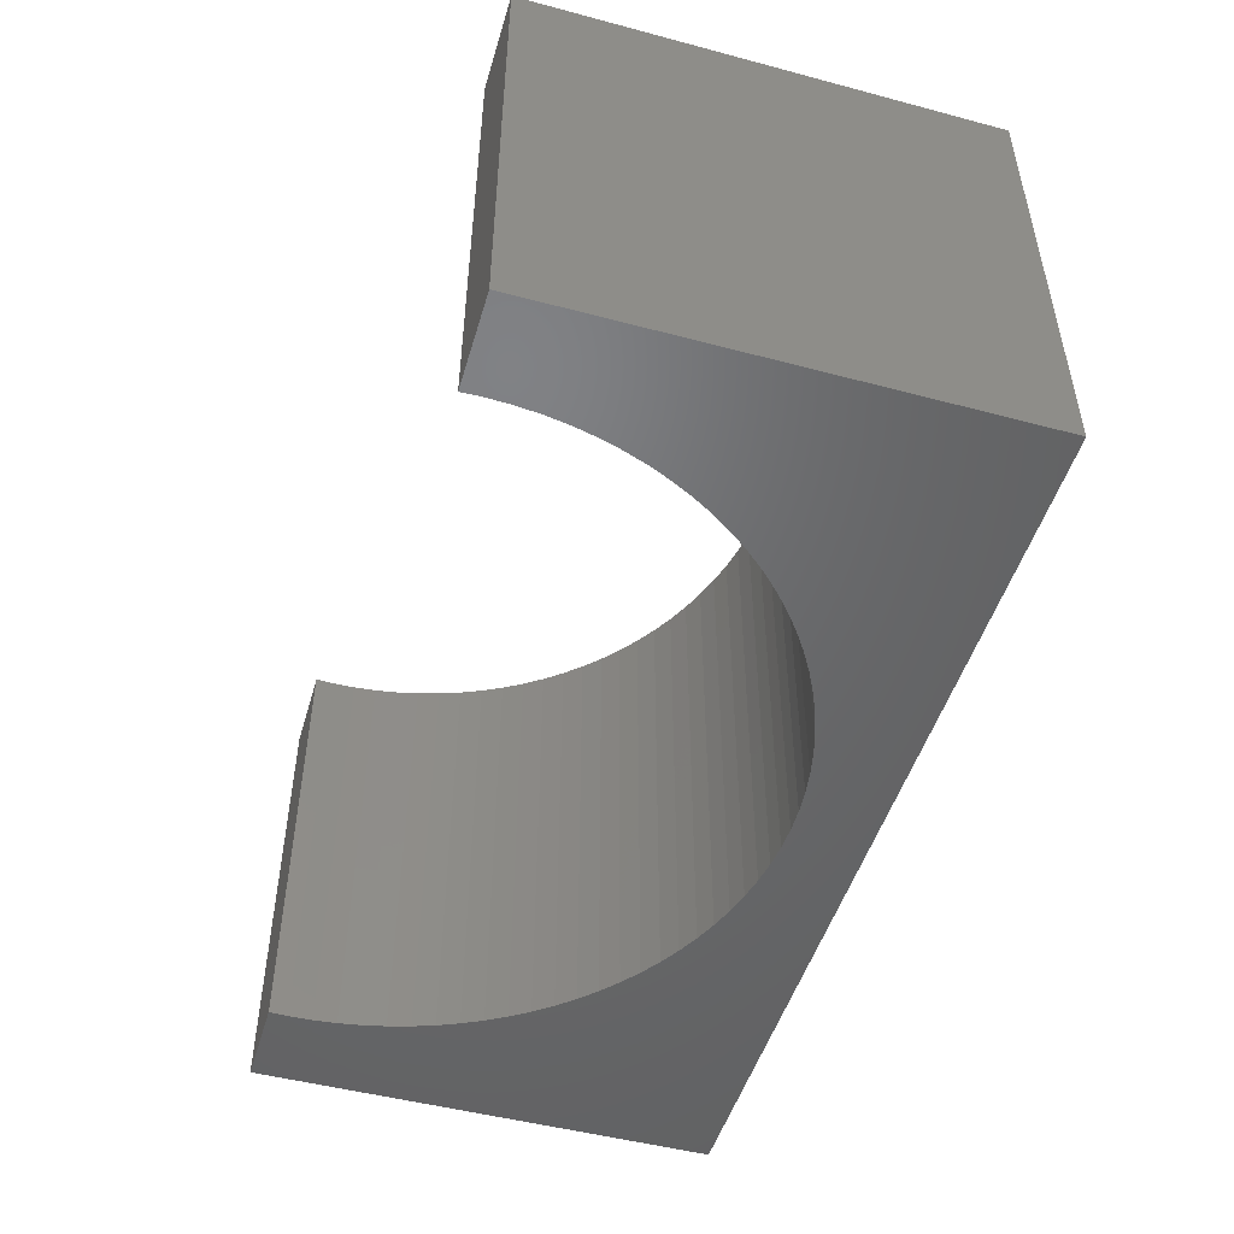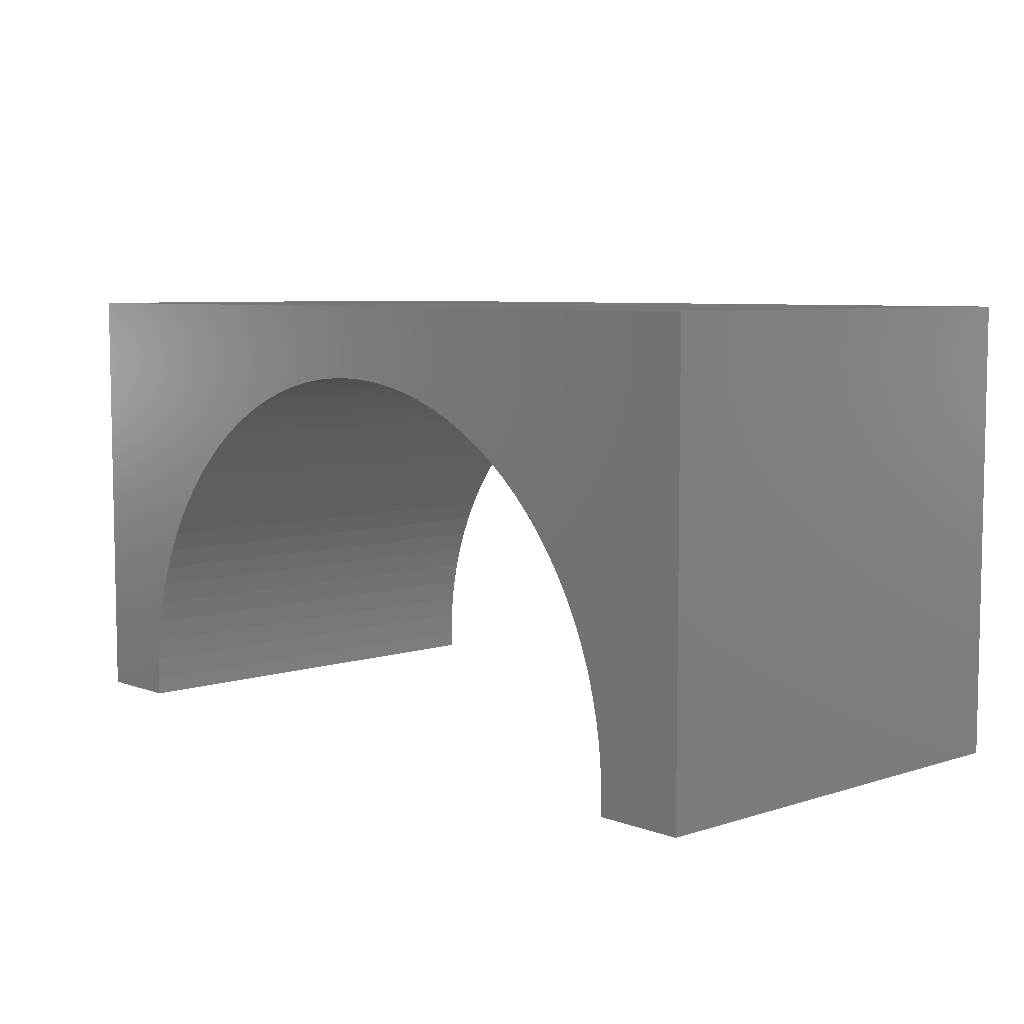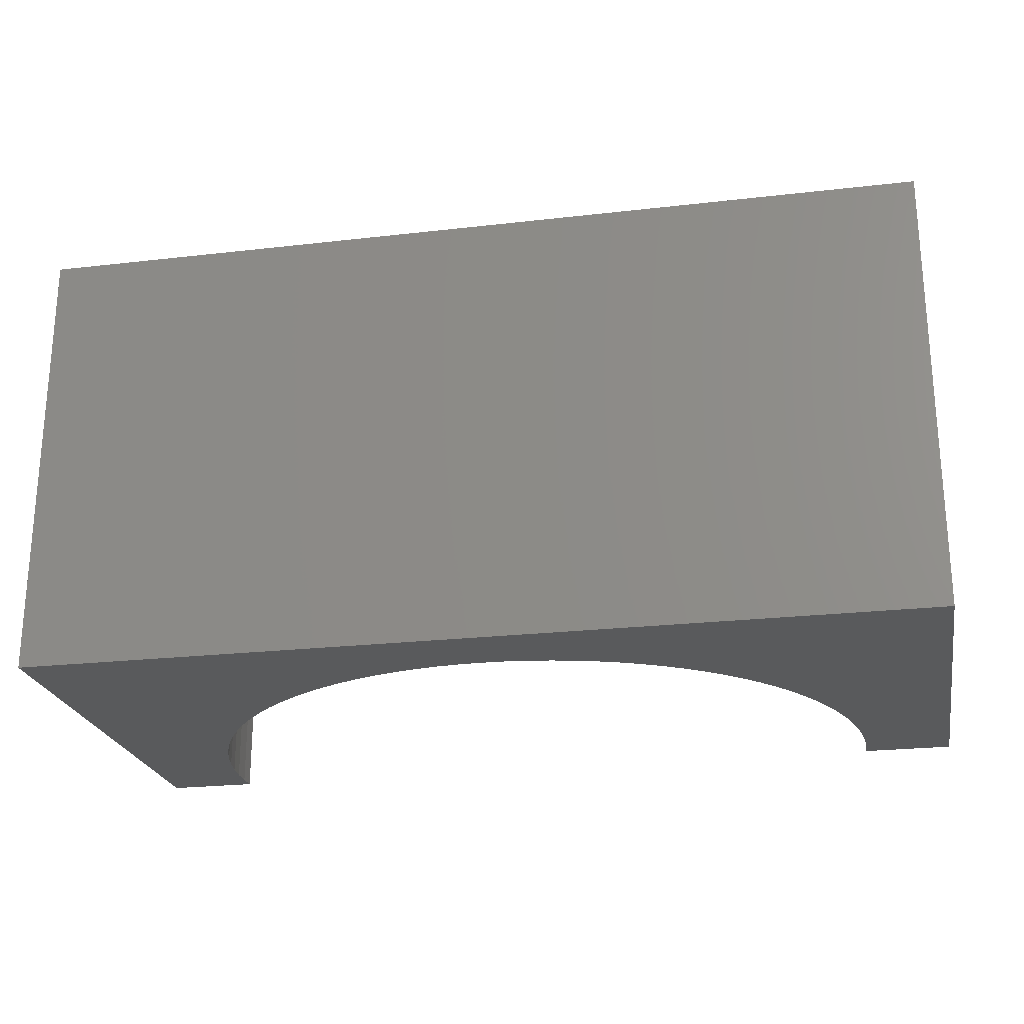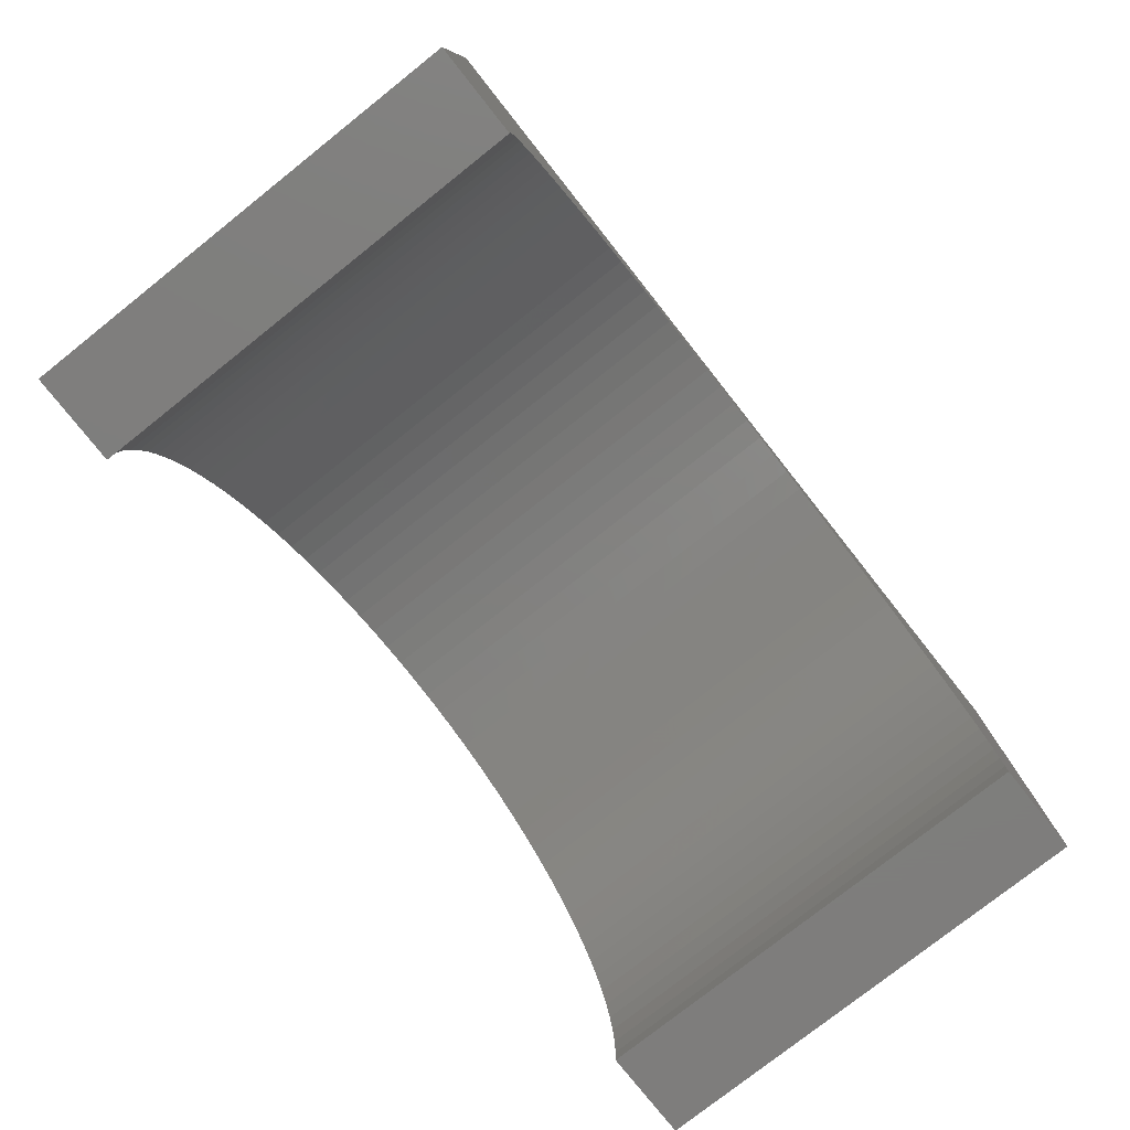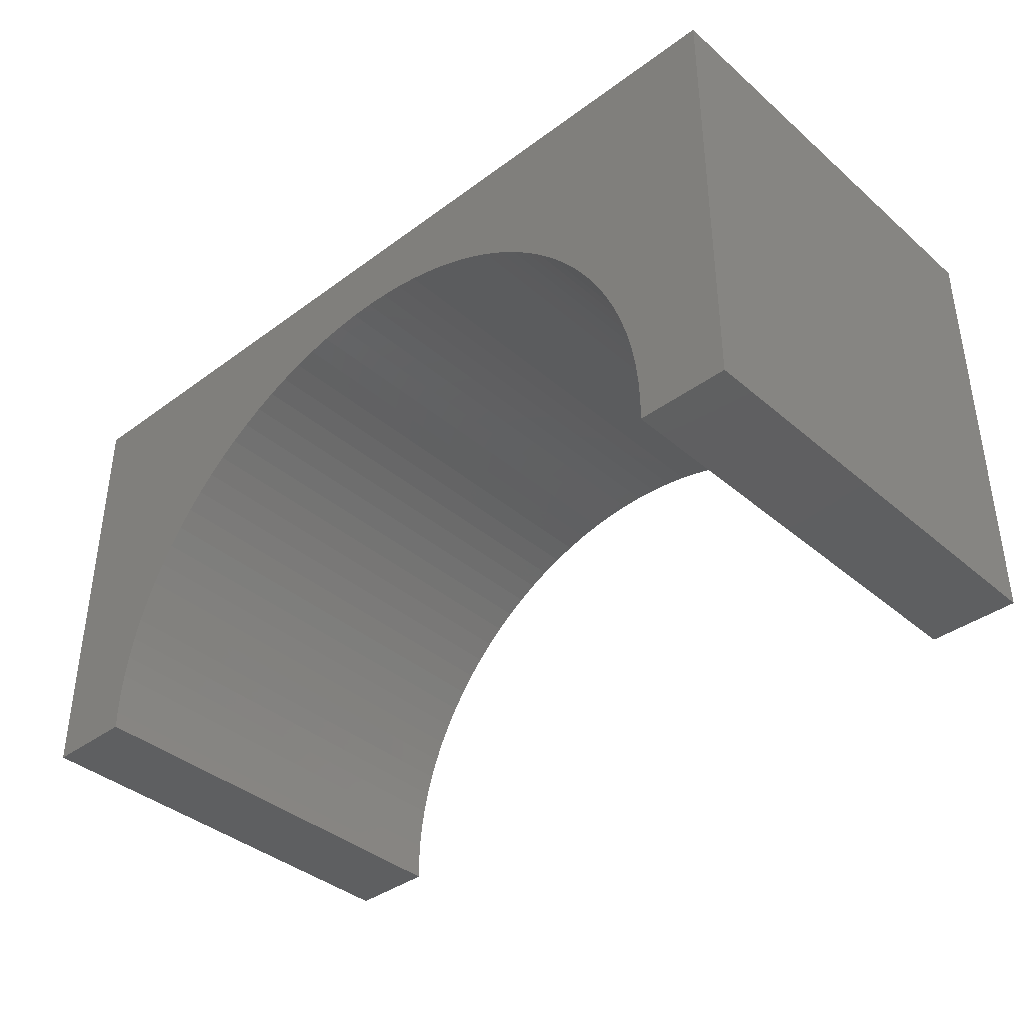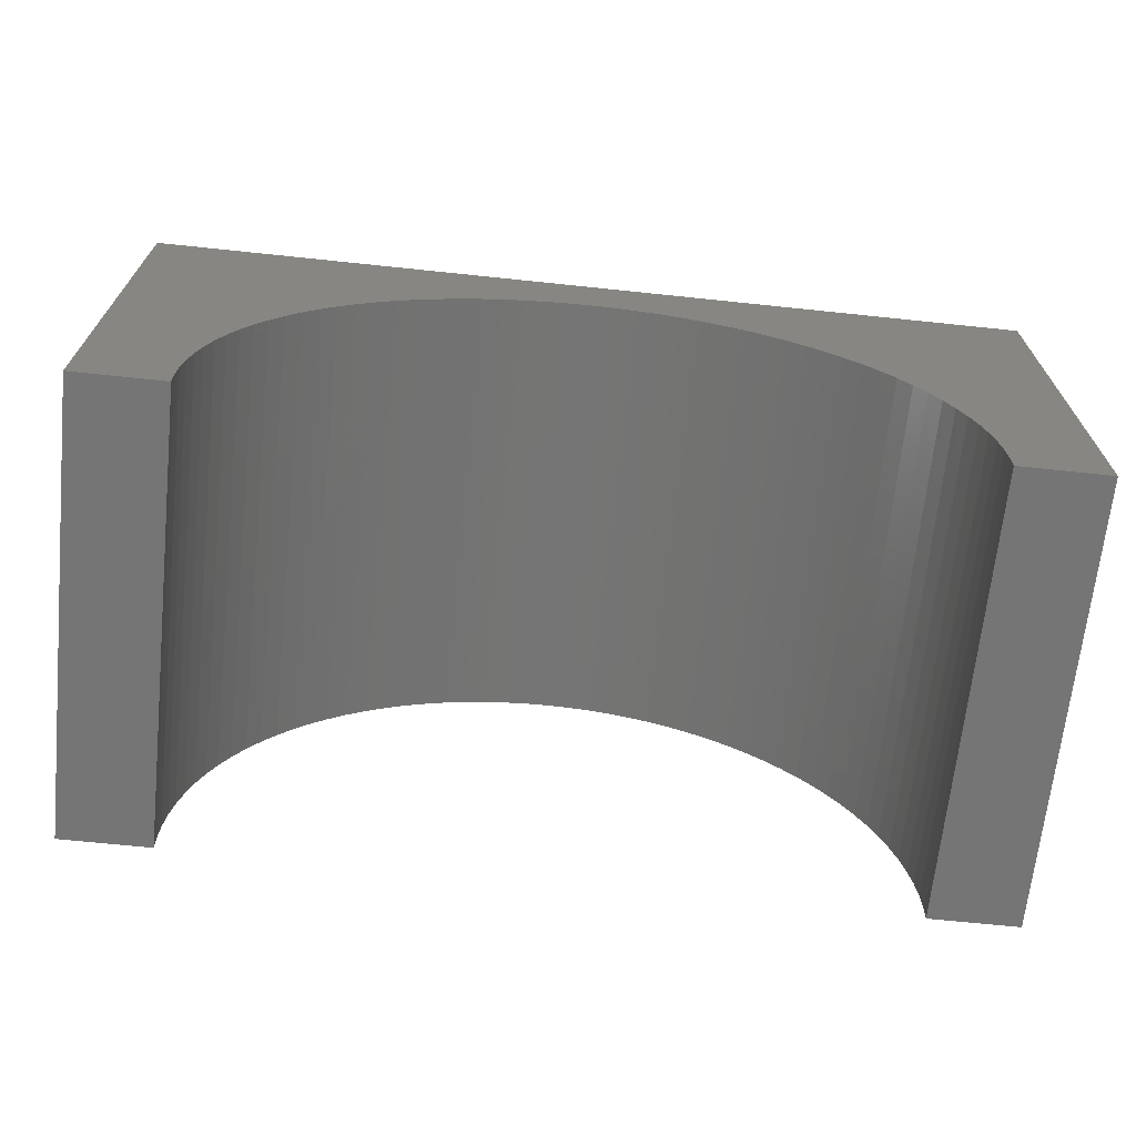
<metadata>
{"format":"stl","ext":"stl","renderer":"f3d","projection":"perspective","resolution":1024,"background":"white","views":[{"elev":-49.2,"azim":-106.4,"up":"+Y"},{"elev":6.7,"azim":47.2,"up":"+Z"},{"elev":-23.4,"azim":11.0,"up":"+Y"},{"elev":-77.9,"azim":128.4,"up":"+Z"},{"elev":-38.6,"azim":-137.1,"up":"+Z"},{"elev":-67.8,"azim":174.0,"up":"+Z"}]}
</metadata>
<code>
# stl→obj: 114 verts, 224 faces
v 5 -2.5 2.5
v 5 2.5 -2.5
v 5 2.5 2.5
v 5 -2.5 -2.5
v -5 2.5 2.5
v -5 -2.5 2.5
v 3.994 -2.5 -2.5
v 3.994 2.5 -2.5
v -5 -2.5 -2.5
v -3.994 2.5 -2.5
v -3.994 -2.5 -2.5
v -5 2.5 -2.5
v 0 2.5 1.7
v 0.2512 2.5 1.692
v 0.5013 2.5 1.668
v 0.7495 2.5 1.629
v 0.9948 2.5 1.574
v 1.236 2.5 1.504
v 1.472 2.5 1.419
v 1.703 2.5 1.319
v 1.927 2.5 1.205
v 2.143 2.5 1.077
v 2.351 2.5 0.9361
v 2.55 2.5 0.7821
v 2.738 2.5 0.6159
v 2.916 2.5 0.4382
v 3.082 2.5 0.2497
v 3.236 2.5 0.05114
v 3.377 2.5 -0.1567
v 3.505 2.5 -0.373
v 3.619 2.5 -0.5969
v 3.719 2.5 -0.8275
v 3.804 2.5 -1.064
v 3.874 2.5 -1.305
v 3.929 2.5 -1.55
v 3.968 2.5 -1.799
v 3.992 2.5 -2.049
v 4 2.5 -2.3
v -0.2512 2.5 1.692
v -0.5013 2.5 1.668
v -0.7495 2.5 1.629
v -0.9948 2.5 1.574
v -1.236 2.5 1.504
v -1.472 2.5 1.419
v -1.703 2.5 1.319
v -1.927 2.5 1.205
v -2.143 2.5 1.077
v -2.351 2.5 0.9361
v -2.55 2.5 0.7821
v -2.738 2.5 0.6159
v -2.916 2.5 0.4382
v -3.082 2.5 0.2497
v -3.236 2.5 0.05114
v -3.377 2.5 -0.1567
v -3.505 2.5 -0.373
v -3.619 2.5 -0.5969
v -3.719 2.5 -0.8275
v -3.804 2.5 -1.064
v -3.874 2.5 -1.305
v -3.929 2.5 -1.55
v -3.968 2.5 -1.799
v -3.992 2.5 -2.049
v -4 2.5 -2.3
v 0 -2.5 1.7
v -0.2512 -2.5 1.692
v -0.5013 -2.5 1.668
v -0.7495 -2.5 1.629
v -0.9948 -2.5 1.574
v -1.236 -2.5 1.504
v -1.472 -2.5 1.419
v -1.703 -2.5 1.319
v -1.927 -2.5 1.205
v -2.143 -2.5 1.077
v -2.351 -2.5 0.9361
v -2.55 -2.5 0.7821
v -2.738 -2.5 0.6159
v -2.916 -2.5 0.4382
v -3.082 -2.5 0.2497
v -3.236 -2.5 0.05114
v -3.377 -2.5 -0.1567
v -3.505 -2.5 -0.373
v -3.619 -2.5 -0.5969
v -3.719 -2.5 -0.8275
v -3.804 -2.5 -1.064
v -3.874 -2.5 -1.305
v -3.929 -2.5 -1.55
v -3.968 -2.5 -1.799
v -3.992 -2.5 -2.049
v -4 -2.5 -2.3
v 0.2512 -2.5 1.692
v 0.5013 -2.5 1.668
v 0.7495 -2.5 1.629
v 0.9948 -2.5 1.574
v 1.236 -2.5 1.504
v 1.472 -2.5 1.419
v 1.703 -2.5 1.319
v 1.927 -2.5 1.205
v 2.143 -2.5 1.077
v 2.351 -2.5 0.9361
v 2.55 -2.5 0.7821
v 2.738 -2.5 0.6159
v 2.916 -2.5 0.4382
v 3.082 -2.5 0.2497
v 3.236 -2.5 0.05114
v 3.377 -2.5 -0.1567
v 3.505 -2.5 -0.373
v 3.619 -2.5 -0.5969
v 3.719 -2.5 -0.8275
v 3.804 -2.5 -1.064
v 3.874 -2.5 -1.305
v 3.929 -2.5 -1.55
v 3.968 -2.5 -1.799
v 3.992 -2.5 -2.049
v 4 -2.5 -2.3
f 1 2 3
f 2 1 4
f 5 1 3
f 1 5 6
f 7 2 4
f 2 7 8
f 9 10 11
f 10 9 12
f 9 5 12
f 5 9 6
f 3 13 5
f 3 14 13
f 3 15 14
f 3 16 15
f 3 17 16
f 3 18 17
f 3 19 18
f 3 20 19
f 3 21 20
f 3 22 21
f 3 23 22
f 3 24 23
f 3 25 24
f 3 26 25
f 3 27 26
f 3 28 27
f 3 29 28
f 3 30 29
f 3 31 30
f 3 32 31
f 3 33 32
f 2 33 3
f 33 2 34
f 34 2 35
f 35 2 36
f 36 2 37
f 37 2 38
f 38 2 8
f 39 5 13
f 40 5 39
f 41 5 40
f 42 5 41
f 43 5 42
f 44 5 43
f 45 5 44
f 46 5 45
f 47 5 46
f 48 5 47
f 49 5 48
f 50 5 49
f 51 5 50
f 52 5 51
f 53 5 52
f 54 5 53
f 55 5 54
f 56 5 55
f 57 5 56
f 58 5 57
f 12 58 59
f 12 59 60
f 12 60 61
f 12 61 62
f 12 62 63
f 12 63 10
f 58 12 5
f 6 64 1
f 6 65 64
f 6 66 65
f 6 67 66
f 6 68 67
f 6 69 68
f 6 70 69
f 6 71 70
f 6 72 71
f 6 73 72
f 6 74 73
f 6 75 74
f 6 76 75
f 6 77 76
f 6 78 77
f 6 79 78
f 6 80 79
f 6 81 80
f 6 82 81
f 6 83 82
f 6 84 83
f 9 84 6
f 84 9 85
f 85 9 86
f 86 9 87
f 87 9 88
f 88 9 89
f 89 9 11
f 90 1 64
f 91 1 90
f 92 1 91
f 93 1 92
f 94 1 93
f 95 1 94
f 96 1 95
f 97 1 96
f 98 1 97
f 99 1 98
f 100 1 99
f 101 1 100
f 102 1 101
f 103 1 102
f 104 1 103
f 105 1 104
f 106 1 105
f 107 1 106
f 108 1 107
f 109 1 108
f 4 109 110
f 4 110 111
f 4 111 112
f 4 112 113
f 4 113 114
f 4 114 7
f 109 4 1
f 113 36 37
f 36 113 112
f 114 37 38
f 37 114 113
f 91 16 92
f 16 91 15
f 70 43 69
f 43 70 44
f 74 47 73
f 47 74 48
f 109 32 33
f 32 109 108
f 105 28 29
f 28 105 104
f 97 22 98
f 22 97 21
f 112 35 36
f 35 112 111
f 81 56 55
f 56 81 82
f 76 51 50
f 51 76 77
f 84 59 58
f 59 84 85
f 110 33 34
f 33 110 109
f 85 60 59
f 60 85 86
f 111 34 35
f 34 111 110
f 106 29 30
f 29 106 105
f 100 25 101
f 25 100 24
f 102 25 26
f 25 102 101
f 83 58 57
f 58 83 84
f 77 52 51
f 52 77 78
f 86 61 60
f 61 86 87
f 76 49 75
f 49 76 50
f 99 24 100
f 24 99 23
f 69 42 68
f 42 69 43
f 108 31 32
f 31 108 107
f 71 44 70
f 44 71 45
f 98 23 99
f 23 98 22
f 79 54 53
f 54 79 80
f 95 20 96
f 20 95 19
f 107 30 31
f 30 107 106
f 80 55 54
f 55 80 81
f 94 19 95
f 19 94 18
f 75 48 74
f 48 75 49
f 68 41 67
f 41 68 42
f 72 45 71
f 45 72 46
f 65 13 64
f 13 65 39
f 96 21 97
f 21 96 20
f 64 14 90
f 14 64 13
f 67 40 66
f 40 67 41
f 66 39 65
f 39 66 40
f 90 15 91
f 15 90 14
f 92 17 93
f 17 92 16
f 104 27 28
f 27 104 103
f 89 10 63
f 10 89 11
f 87 62 61
f 62 87 88
f 73 46 72
f 46 73 47
f 93 18 94
f 18 93 17
f 103 26 27
f 26 103 102
f 7 38 8
f 38 7 114
f 88 63 62
f 63 88 89
f 82 57 56
f 57 82 83
f 78 53 52
f 53 78 79

</code>
